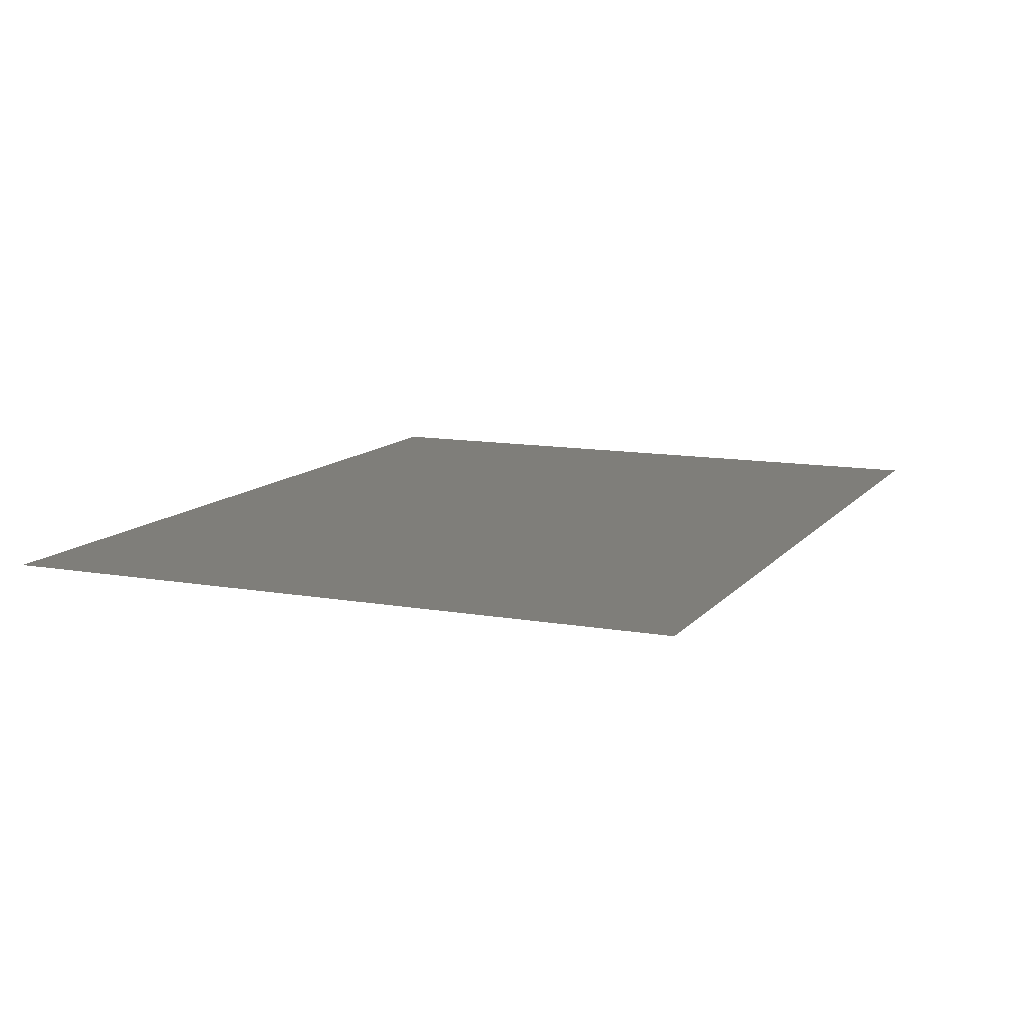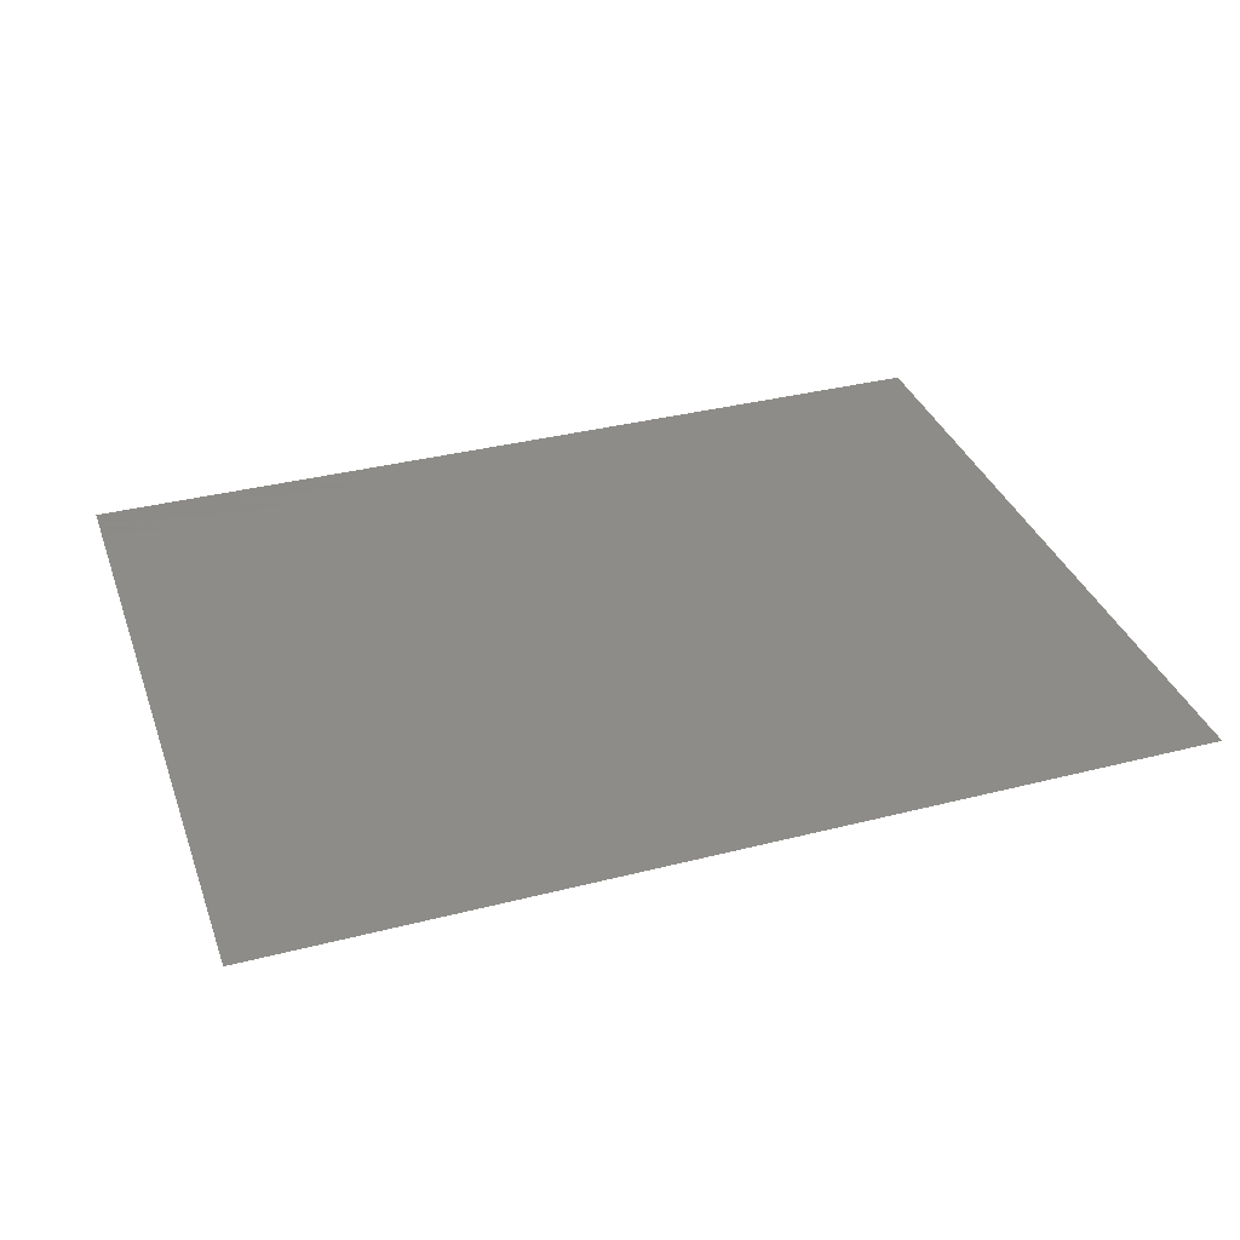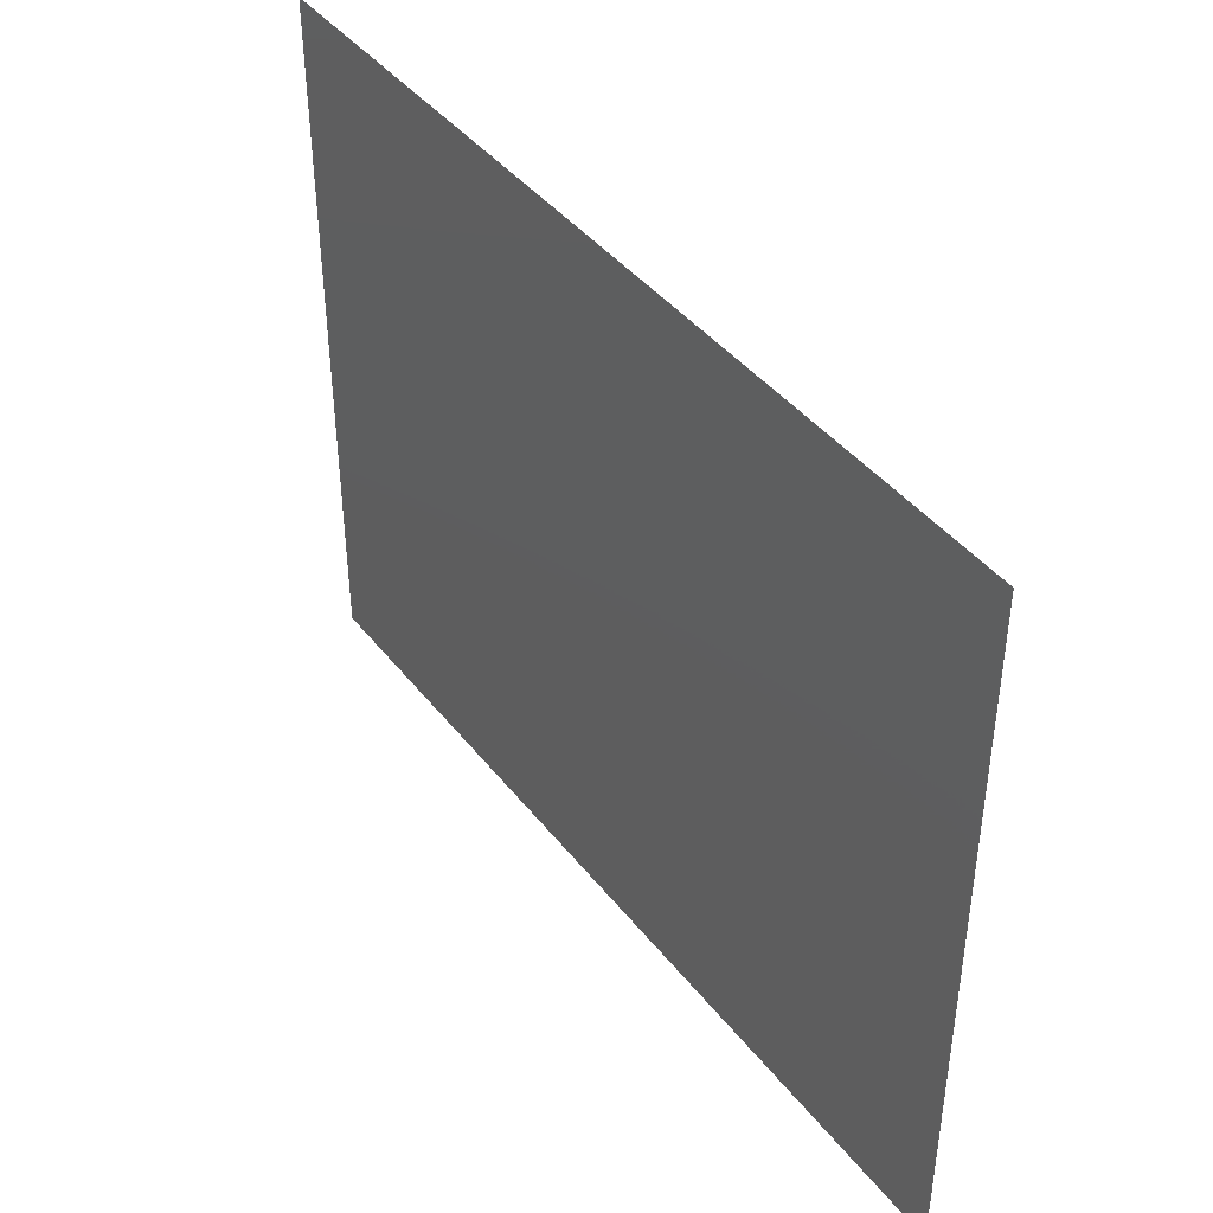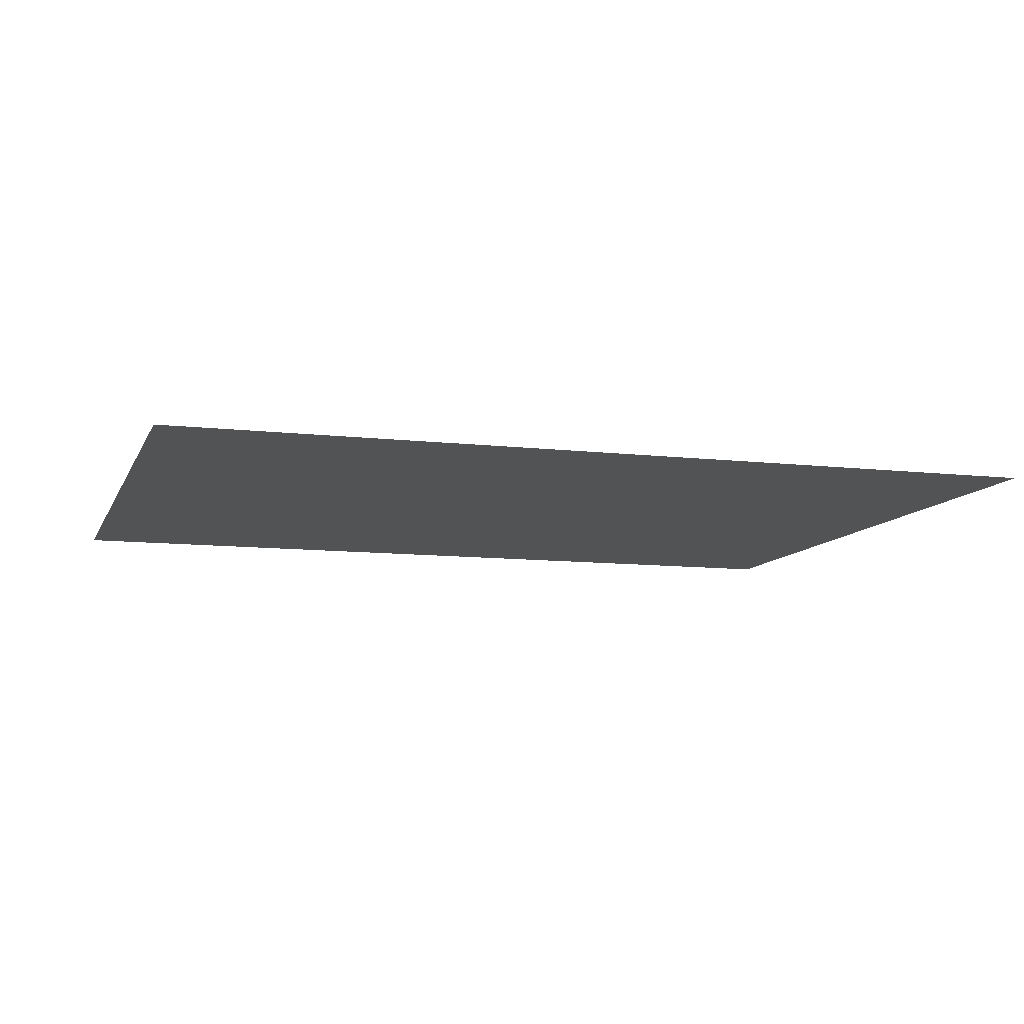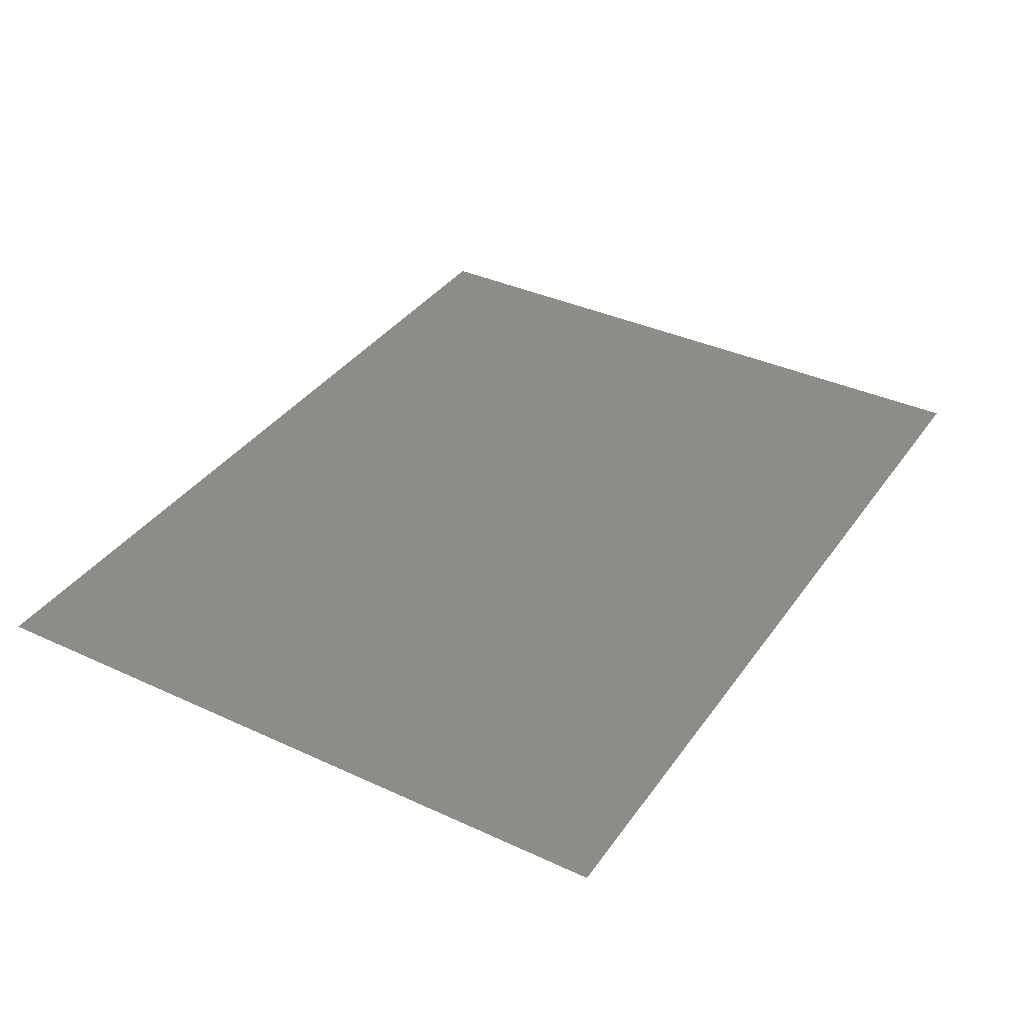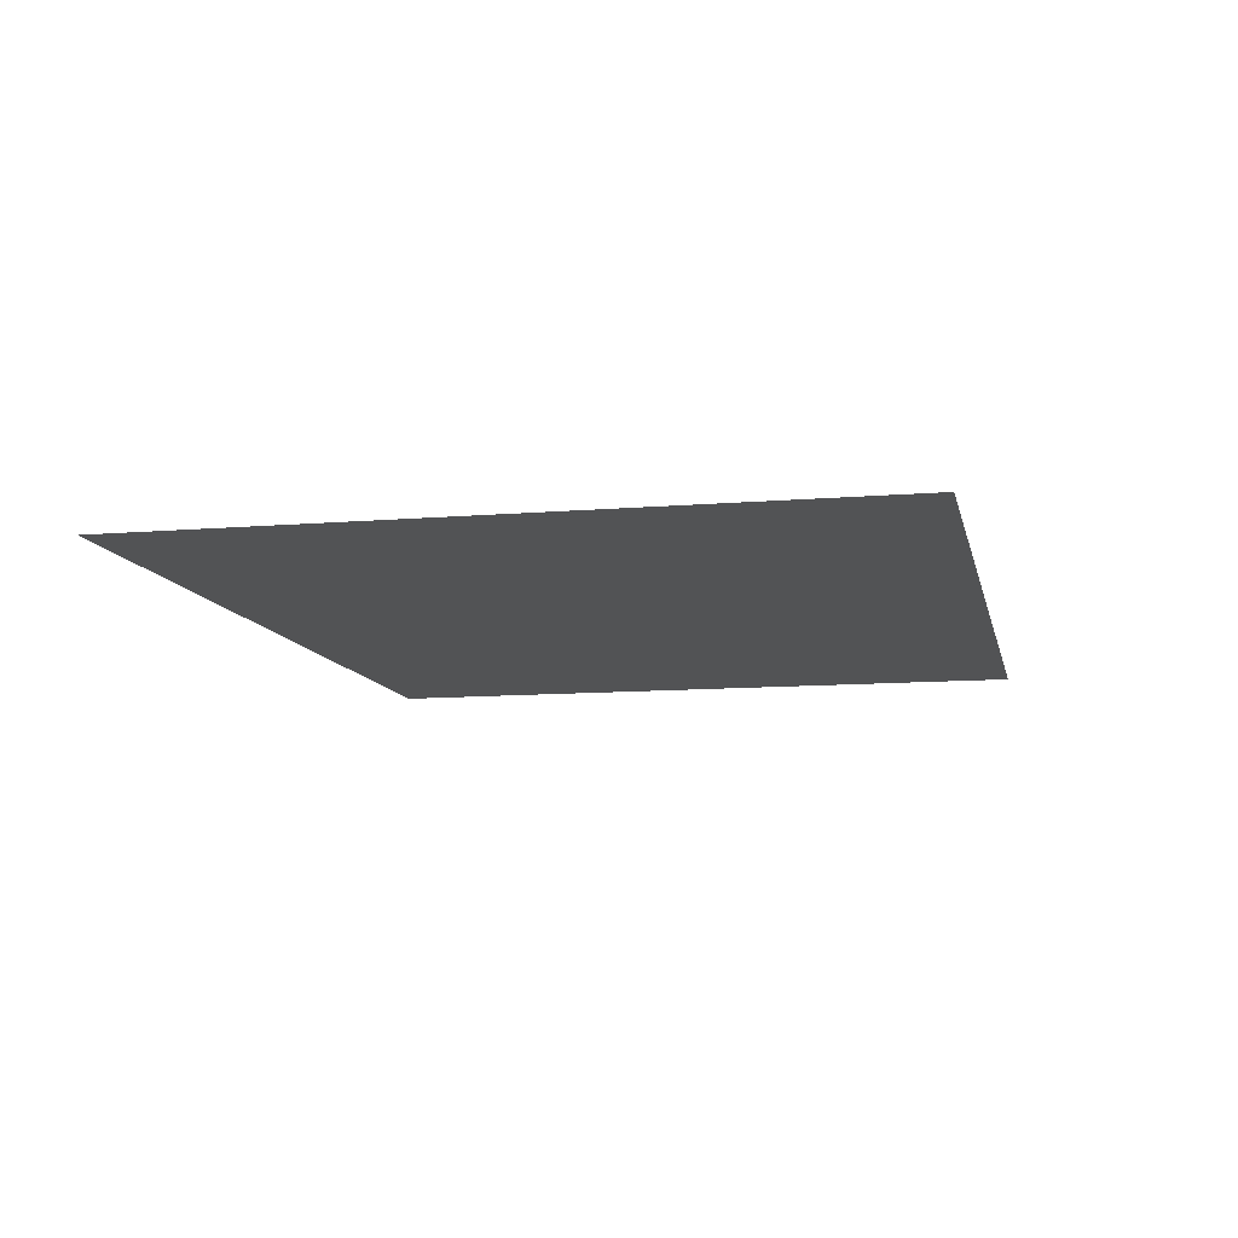
<metadata>
{"format":"stl","ext":"stl","renderer":"f3d","projection":"perspective","resolution":1024,"background":"white","views":[{"elev":11.4,"azim":-66.6,"up":"+Y"},{"elev":35.2,"azim":161.3,"up":"+Y"},{"elev":42.1,"azim":-124.7,"up":"+Z"},{"elev":-10.0,"azim":163.3,"up":"+Y"},{"elev":36.7,"azim":120.9,"up":"+Y"},{"elev":-10.6,"azim":102.0,"up":"+Y"}]}
</metadata>
<code>
# stl→obj: 4 verts, 2 faces
v 4 -0.7 0.8
v 4 -0.7 2.2
v 2.2 -0.7 0.8
v 2.2 -0.7 2.2
f 1 2 3
f 3 2 4

</code>
